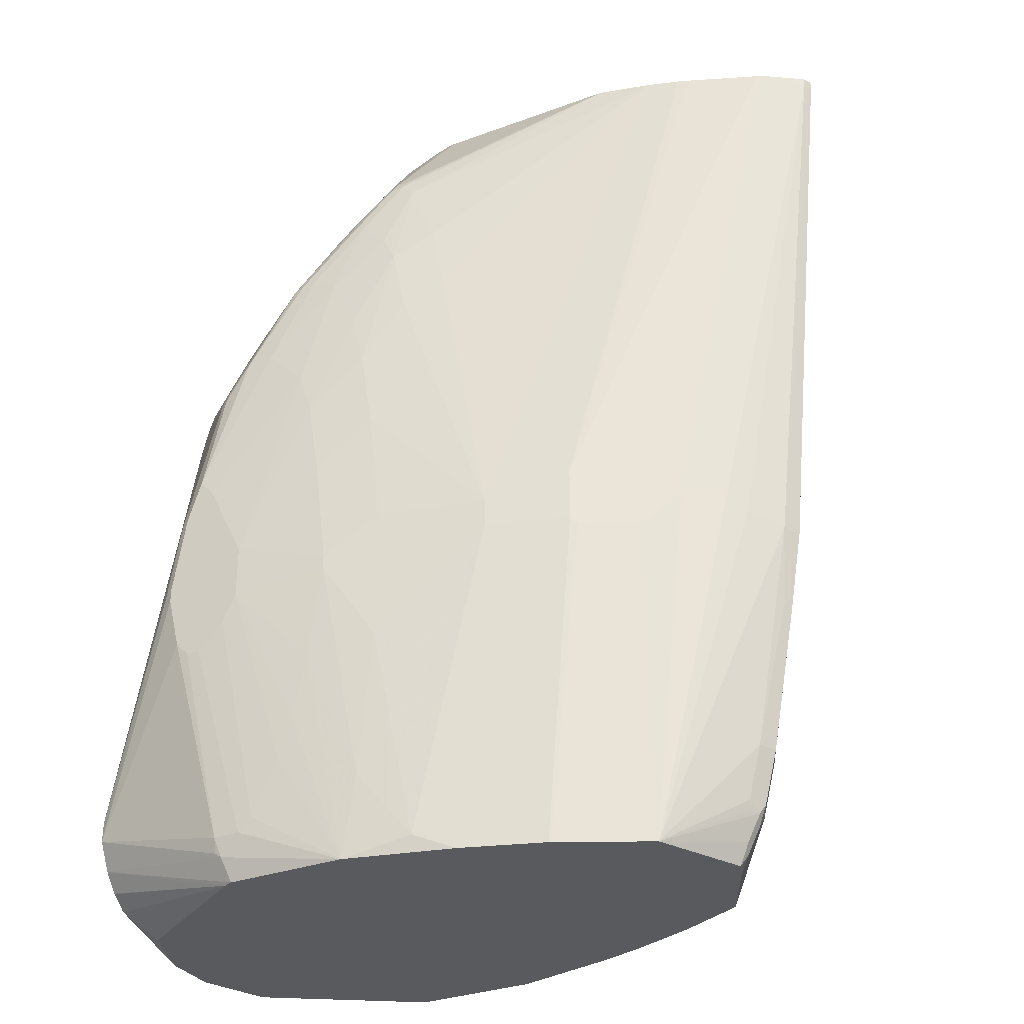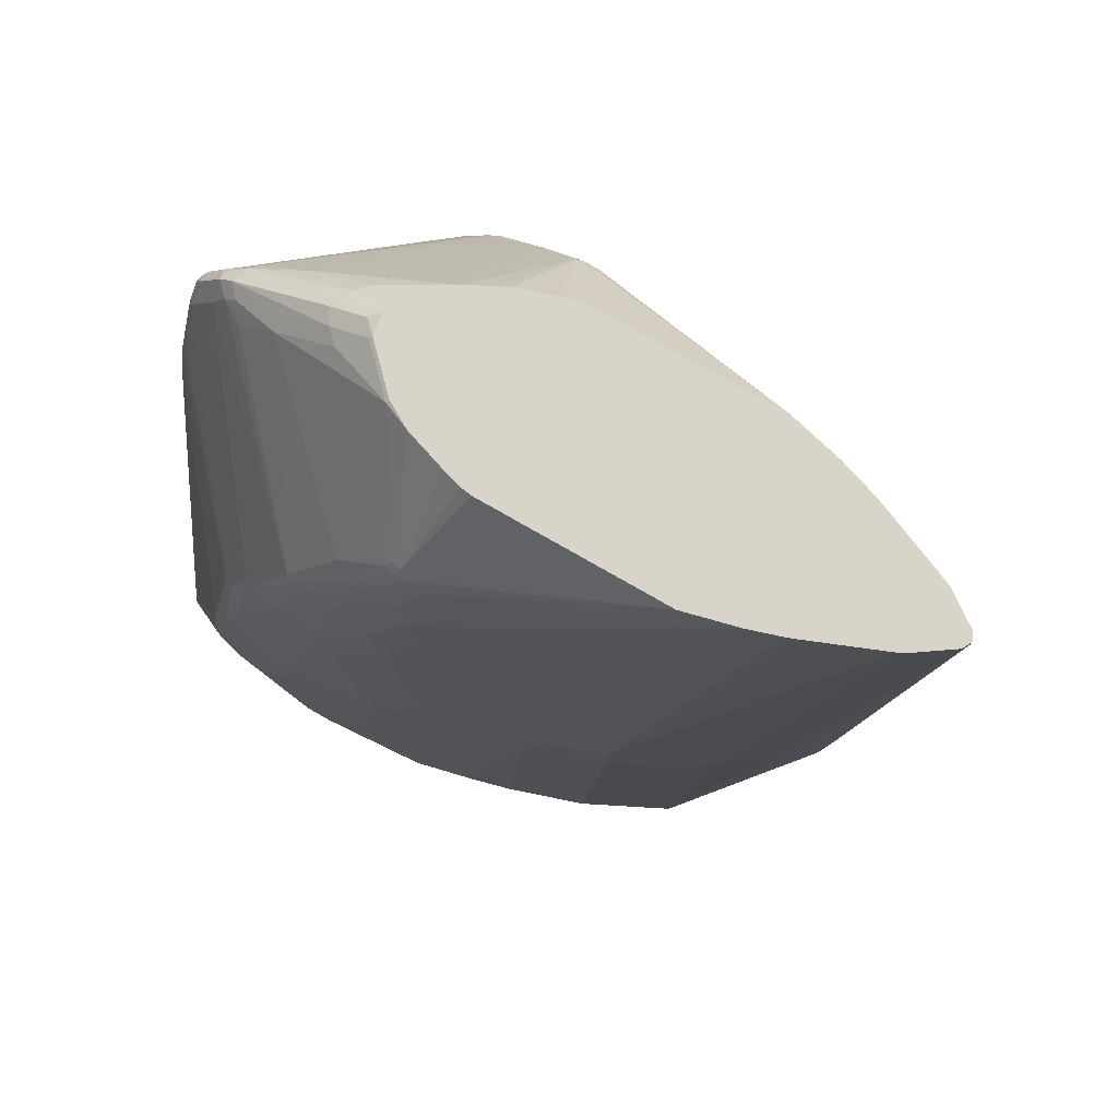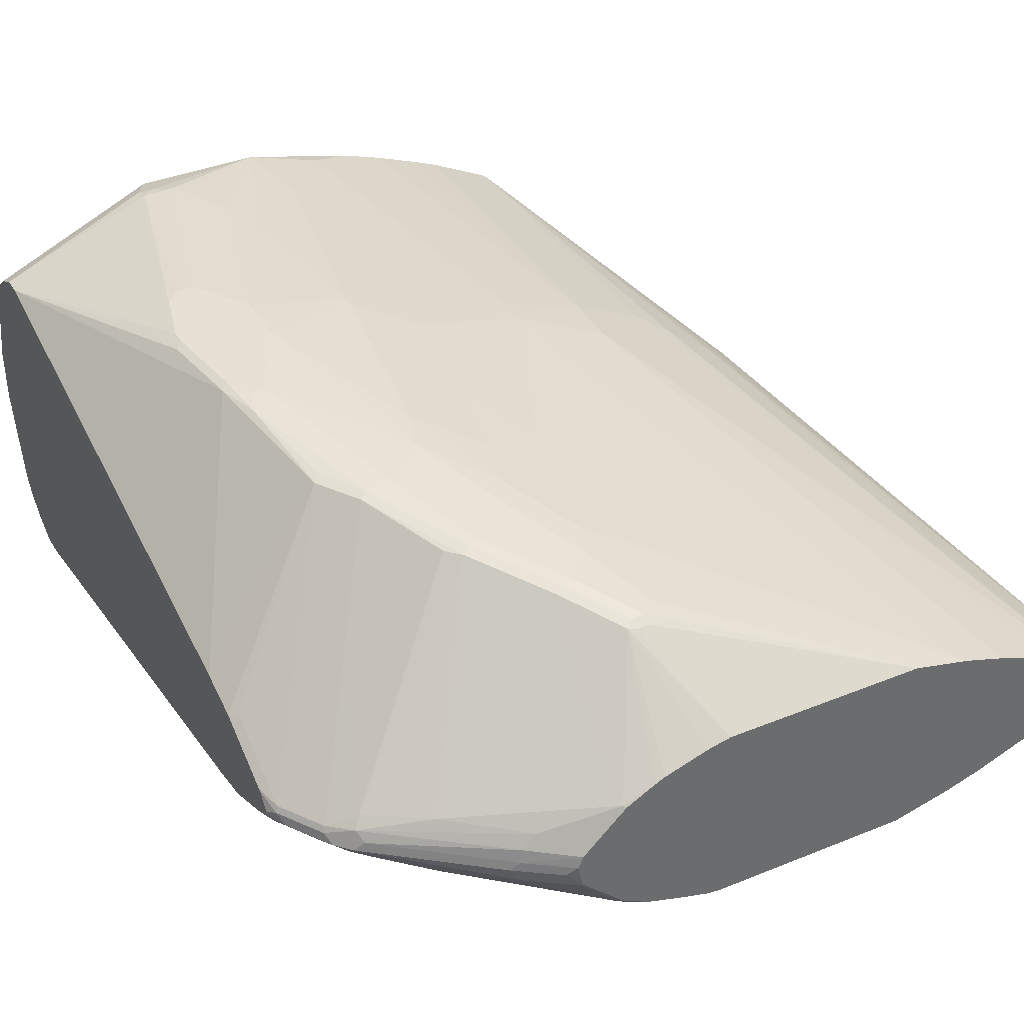
<metadata>
{"format":"obj","ext":"obj","renderer":"f3d","projection":"perspective","resolution":1024,"background":"white","views":[{"elev":-31.6,"azim":-152.4,"up":"+Y"},{"elev":75.2,"azim":-150.0,"up":"+Y"},{"elev":38.8,"azim":153.0,"up":"+Z"}]}
</metadata>
<code>
v 0.194 0.4777 -0.0004786
v 0.194 0.4681 0.009923
v 0.194 0.4675 -0.01069
v 0.1867 0.4923 -0.003382
v 0.1901 0.4855 0.003382
v 0.194 0.4671 0.01069
v 0.1884 0.4838 0.007626
v 0.194 0.4623 -0.01413
v 0.1884 0.4736 -0.01525
v 0.1681 0.5042 -0.01525
v 0.1663 0.5228 -0.003382
v 0.1697 0.5161 0.003382
v 0.1681 0.5144 0.007626
v 0.194 0.438 0.02521
v 0.1884 0.4227 0.03819
v 0.09675 0.3514 0.1502
v 0.194 0.4419 -0.02434
v 0.1884 0.4532 -0.02546
v 0.09675 0.3514 -0.1477
v 0.03901 0.4465 -0.1409
v 0.1562 0.5228 -0.01356
v 0.07635 0.382 -0.1477
v 0.1527 0.5297 -0.01018
v 0.1562 0.5331 -0.003382
v 0.1596 0.5263 0.003382
v 0.1527 0.5297 0.01018
v 0.1477 0.5246 0.0178
v 0.07635 0.382 0.1502
v 0.194 0.4176 0.03538
v 0.07126 0.3769 0.1528
v 0.09166 0.3463 0.1528
v 0.1069 0.27 0.1604
v 0.1171 0.2394 0.1604
v 0.194 0.3855 0.04448
v 0.194 0.3876 0.0439
v 0.194 0.4216 -0.03452
v 0.1884 0.4329 -0.03564
v 0.08993 0.3548 -0.1511
v 0.09842 0.3429 -0.1494
v 0.09166 0.3463 -0.1528
v 0.03052 0.4482 -0.1426
v -0.001727 0.4974 -0.1307
v 0.003359 0.5025 -0.1256
v 0.1069 0.5551 -0.02546
v 0.1375 0.5246 -0.02546
v 0.07126 0.3769 -0.1528
v 0.146 0.5331 -0.01356
v 0.1171 0.5551 -0.01525
v 0.06618 0.5959 -0.01525
v 0.07467 0.5942 -0.003382
v 0.1494 0.5364 0.003382
v 0.06618 0.5959 0.01273
v 0.056 0.5959 0.02291
v 0.1069 0.5551 0.02291
v 0.03561 0.4532 0.14
v 0.04583 0.4431 0.14
v 0.05092 0.3769 0.1528
v 0.1018 0.2547 0.163
v 0.03052 0.4482 0.1426
v 0.112 0.2343 0.163
v 0.1273 0.1783 0.1604
v 0.194 0.001155 0.1257
v 0.194 0.3893 -0.04301
v 0.1188 0.2309 -0.1596
v 0.1018 0.2649 -0.163
v 0.02035 0.4482 -0.1426
v -0.01022 0.4991 -0.1324
v -0.0323 0.5381 -0.1205
v 0.005091 0.6163 -0.04582
v 0.056 0.5959 -0.02546
v 0.05092 0.3769 -0.1528
v 0.03561 0.6163 -0.01525
v 0.03382 0.6181 -0.01346
v 0.0441 0.6146 -0.003382
v 0.03728 0.6181 0.003255
v 0.06791 0.5976 0.003382
v 0.03382 0.6181 0.01181
v 0.02365 0.6181 0.02198
v 0.003247 0.6181 0.04237
v 0.005091 0.6163 0.04327
v -0.005136 0.5042 0.1299
v 0.02035 0.4482 0.1426
v 0.01018 0.438 0.1426
v 0.03052 0.3565 0.1528
v 0.09166 0.2547 0.163
v -0.01022 0.4991 0.1324
v 0.1222 0.1732 0.163
v 0.1222 0.163 0.163
v 0.129 0.163 0.1596
v 0.129 0.1732 0.1596
v 0.194 -0.01293 0.125
v 0.194 0.006165 -0.1263
v 0.129 0.1698 -0.1596
v 0.1222 0.1732 -0.163
v 0.112 0.2343 -0.163
v 0.03052 0.3565 -0.1528
v 0.09166 0.2547 -0.163
v -5.025e-05 0.438 -0.1426
v -0.02039 0.4991 -0.1324
v -0.04079 0.5398 -0.1222
v -0.04414 0.5467 -0.1188
v -0.03571 0.5449 -0.1171
v -0.0162 0.6181 -0.0551
v -0.01531 0.6163 -0.056
v 0.003247 0.6181 -0.044
v 0.02365 0.6181 -0.02364
v 0.02543 0.6163 -0.02546
v -0.0171 0.6181 0.05392
v -0.03571 0.5449 0.1197
v -0.02039 0.4991 0.1324
v -0.03056 0.4889 0.1324
v -0.01022 0.4176 0.1426
v 0.02035 0.3463 0.1528
v 0.07126 0.2139 0.163
v -0.04079 0.5398 0.1222
v 0.112 0.1223 0.163
v 0.07126 -0.04068 0.1528
v 0.07255 -0.0509 0.1502
v 0.06109 -0.07352 0.1426
v 0.194 -0.03269 0.1142
v 0.194 -0.008661 -0.1265
v 0.129 0.1596 -0.1596
v 0.1222 0.163 -0.163
v 0.02035 0.3463 -0.1528
v 0.07126 0.2139 -0.163
v -0.04079 0.4787 -0.1324
v -0.03056 0.4889 -0.1324
v -0.02039 0.3973 -0.1426
v -0.05096 0.5398 -0.1222
v -0.05437 0.5467 -0.1188
v -0.07131 0.6181 -0.07128
v -0.06253 0.6181 -0.06991
v -0.04677 0.6181 -0.06528
v -0.04403 0.6181 -0.06439
v -0.02369 0.6181 0.05721
v -0.05426 0.6181 0.06739
v -0.05784 0.6181 0.06828
v -0.07131 0.6181 0.07128
v -0.04079 0.5467 0.1188
v -0.05096 0.5398 0.1222
v -0.04079 0.4787 0.1324
v -0.06113 0.5297 0.1222
v -0.02039 0.3973 0.1426
v 0.01018 0.3157 0.1528
v 0.06109 0.1936 0.163
v 0.1018 0.1121 0.163
v 0.05092 -0.04068 0.1528
v 0.06277 -0.04921 0.1511
v -0.03056 -0.07352 0.1426
v 0.06791 -0.07352 0.1392
v 0.194 -0.04386 0.1042
v 0.194 -0.009676 -0.1264
v 0.112 0.1223 -0.163
v 0.01018 0.3157 -0.1528
v 0.06109 0.1936 -0.163
v -0.05096 0.4583 -0.1324
v -0.06113 0.5297 -0.1222
v -0.03056 0.3565 -0.1426
v -0.2139 0.6181 -0.07128
v -0.2139 0.6181 0.07128
v -0.05096 0.5467 0.1188
v -0.05096 0.4583 0.1324
v -0.2546 0.6181 0.0611
v -0.08153 0.4787 0.1222
v -0.03056 0.3565 0.1426
v -0.04079 0.2954 0.1426
v -5.025e-05 0.2445 0.1528
v -0.01022 0.1732 0.1528
v 0.06109 0.1528 0.163
v 0.09166 0.1121 0.163
v 0.04069 -0.03053 0.1528
v -0.08153 -0.06106 0.1324
v -0.07131 -0.07352 0.1324
v 0.02035 0.01023 0.1528
v 0.01018 0.04076 0.1528
v -5.025e-05 0.09173 0.1528
v -0.04079 -0.01015 0.1426
v 0.1721 -0.07352 0.07166
v 0.1766 -0.0679 0.07808
v 0.1923 -0.05348 0.09167
v 0.194 -0.05118 0.09425
v 0.194 -0.04603 0.1013
v 0.194 -0.03005 -0.1162
v 0.06618 -0.05598 -0.1502
v 0.07126 -0.05219 -0.1502
v 0.07126 -0.04068 -0.1528
v 0.1018 0.1121 -0.163
v -5.025e-05 0.2547 -0.1528
v -0.01022 0.1732 -0.1528
v 0.06109 0.1528 -0.163
v -0.08153 0.4787 -0.1222
v -0.06113 0.4074 -0.1324
v -0.2546 0.6181 -0.0611
v -0.04079 0.2954 -0.1426
v -0.06113 0.4074 0.1324
v -0.09165 0.4278 0.1222
v -0.2852 0.6181 0.05092
v -0.1935 0.2242 0.1018
v -0.1324 0.2038 0.1222
v -0.07131 0.3463 0.1324
v -0.05096 0.2038 0.1426
v -0.01022 0.163 0.1528
v 0.08149 0.1223 0.163
v -0.112 -0.07352 0.1222
v -0.05096 0.1019 0.1426
v -0.1324 0.1834 0.1222
v 0.1771 -0.07352 0.0611
v 0.1867 -0.06451 0.07128
v 0.194 -0.05375 0.08778
v 0.194 -0.03066 -0.1158
v 0.06109 -0.07352 -0.1426
v -0.03056 -0.07352 -0.1426
v 0.05092 -0.04068 -0.1528
v 0.09166 0.1121 -0.163
v -0.05096 0.2038 -0.1426
v -0.01022 0.163 -0.1528
v 0.07126 0.1325 -0.163
v 0.04069 -0.03053 -0.1528
v 0.02035 0.01023 -0.1528
v 0.01018 0.04076 -0.1528
v -5.025e-05 0.09173 -0.1528
v -0.09165 0.4278 -0.1222
v -0.07131 0.3463 -0.1324
v -0.1324 0.2038 -0.1222
v -0.2783 0.6181 -0.05351
v -0.1935 0.2242 -0.1018
v -0.3355 0.6181 0.0299
v -0.2343 0.2445 0.08149
v -0.1935 0.1834 0.1018
v -0.3496 0.6181 0.0238
v -0.1426 -0.07352 0.112
v 0.194 -0.07352 0.0209
v 0.194 -0.0551 0.08395
v 0.194 -0.0438 -0.1054
v 0.06796 -0.07352 -0.1395
v -0.07131 -0.07352 -0.1324
v -0.08153 -0.06106 -0.1324
v -0.04079 -0.01015 -0.1426
v 0.08149 0.1223 -0.163
v -0.05096 0.1019 -0.1426
v -0.1324 0.1834 -0.1222
v -0.2852 0.6181 -0.05092
v -0.1935 0.1834 -0.1018
v -0.2343 0.2445 -0.08149
v -0.3394 0.6181 -0.02891
v -0.2343 0.1834 0.08149
v -0.2071 0.18 0.09505
v -0.1935 -0.07352 0.09167
v -0.1761 -0.07352 0.09894
v -0.3497 0.6181 0.02374
v -0.3497 0.6179 0.02374
v -0.2682 0.2004 0.06448
v -0.2614 0.2072 0.0679
v -0.2479 0.18 0.07469
v 0.194 -0.07352 -0.02122
v 0.194 -0.04413 -0.1051
v 0.194 -0.05409 -0.09218
v 0.1935 -0.0547 -0.09167
v 0.1833 -0.06492 -0.08149
v 0.1744 -0.07352 -0.07259
v -0.112 -0.07352 -0.1222
v -0.1986 0.1783 -0.09929
v -0.2343 0.1834 -0.08149
v -0.1731 -0.07352 -0.1018
v -0.3412 0.6163 -0.02798
v -0.3418 0.6181 -0.0277
v -0.2479 0.1834 -0.07469
v -0.2614 0.2038 -0.0679
v -0.2299 -0.07352 0.07351
v -0.3735 0.6181 0.006764
v -0.3735 0.6146 0.006764
v -0.2988 0.2105 0.04413
v -0.241 -0.07352 0.0679
v -0.2394 0.1783 -0.07894
v -0.1746 -0.07352 -0.1011
v -0.1799 -0.07352 -0.09846
v -0.2682 0.2038 -0.06448
v -0.3486 0.6181 -0.0239
v -0.241 -0.07352 -0.0679
v -0.3769 0.6181 0
v -0.3769 0.6112 0
v -0.3293 0.18 0.01356
v -0.3089 0.1902 0.03395
v -0.2988 0.006842 0.01356
v -0.2886 -0.03391 0.01356
v -0.2784 -0.05429 0.01356
v -0.2784 -0.06451 0.003382
v -0.2685 -0.07352 0.01382
v -0.229 -0.07352 -0.07396
v -0.2988 0.2139 -0.04413
v -0.3735 0.6112 -0.006764
v -0.3735 0.6181 -0.006764
v -0.2444 -0.07352 -0.0611
v -0.2818 -0.05767 -0.003382
v -0.292 -0.0373 -0.003382
v -0.2903 -0.0356 -0.007626
v -0.2886 -0.03053 -0.01356
v -0.2988 0.01023 -0.01356
v -0.3293 0.1834 -0.01356
v -0.3089 0.1936 -0.03395
v -0.3327 0.1834 -0.006764
v -0.3361 0.1834 0
v -0.3259 0.1223 0
v -0.3056 0.01023 0
v -0.2954 -0.03053 -0
v -0.2886 -0.04413 0.003382
v -0.2739 -0.07352 -0.001085
v -0.2728 -0.07352 0.002202
v -0.292 -0.03053 -0.006764
v -0.3225 0.1223 -0.006764
f 163 198 199
f 163 199 196
f 164 196 195
f 165 195 166
f 166 195 200
f 166 200 199
f 166 199 201
f 168 205 202
f 166 168 167
f 168 201 205
f 169 202 176
f 169 176 175
f 169 175 174
f 169 174 171
f 163 197 198
f 166 201 168
f 163 196 164
f 152 184 185
f 162 164 195
f 152 185 186
f 152 186 153
f 153 186 187
f 154 155 188
f 154 188 158
f 155 189 188
f 155 190 216
f 155 216 189
f 156 191 157
f 156 158 192
f 156 192 191
f 157 193 159
f 157 191 193
f 158 188 194
f 158 194 192
f 162 195 165
f 169 171 203
f 193 226 225
f 172 204 173
f 189 216 240
f 189 240 215
f 190 217 218
f 190 218 219
f 190 219 220
f 190 220 221
f 190 221 216
f 191 192 222
f 191 222 193
f 192 194 223
f 192 223 224
f 192 224 222
f 193 222 224
f 193 224 226
f 152 183 184
f 189 215 194
f 188 189 194
f 186 214 187
f 186 213 214
f 172 177 205
f 172 205 206
f 172 206 204
f 176 202 177
f 177 202 205
f 178 207 208
f 178 208 180
f 170 203 171
f 178 180 179
f 180 209 181
f 183 210 211
f 183 211 184
f 184 211 212
f 184 212 213
f 184 213 186
f 184 186 185
f 180 208 209
f 150 182 151
f 123 152 153
f 150 180 181
f 119 276 275
f 119 275 264
f 119 264 261
f 119 261 236
f 119 236 212
f 119 212 211
f 119 211 235
f 119 235 260
f 119 260 255
f 119 255 232
f 119 232 207
f 119 207 178
f 119 178 150
f 119 150 151
f 119 151 120
f 119 289 276
f 119 279 289
f 119 293 279
f 119 307 293
f 194 215 224
f 117 147 148
f 117 148 118
f 117 146 170
f 117 170 147
f 118 148 119
f 119 149 173
f 119 148 149
f 119 173 204
f 119 231 249
f 119 249 248
f 119 248 269
f 119 269 273
f 119 273 288
f 119 288 308
f 119 308 307
f 119 204 231
f 150 181 182
f 121 152 123
f 124 154 128
f 144 167 145
f 145 167 168
f 145 168 202
f 145 202 169
f 147 170 171
f 147 171 149
f 147 149 148
f 149 172 173
f 149 171 174
f 149 174 175
f 149 175 176
f 149 176 177
f 149 177 172
f 150 178 179
f 150 179 180
f 144 166 167
f 144 165 166
f 143 162 165
f 143 165 144
f 124 125 155
f 124 155 154
f 126 156 157
f 126 157 127
f 128 154 158
f 128 158 156
f 129 157 159
f 121 123 122
f 129 159 130
f 138 161 139
f 140 161 160
f 140 160 142
f 141 142 162
f 142 160 163
f 142 163 164
f 142 164 162
f 138 160 161
f 194 224 223
f 252 254 253
f 195 199 200
f 273 285 286
f 273 286 287
f 273 287 288
f 273 283 282
f 273 282 284
f 274 276 289
f 274 289 279
f 277 279 290
f 277 290 278
f 278 291 292
f 278 290 291
f 279 293 294
f 279 294 295
f 279 295 296
f 279 296 297
f 273 284 285
f 279 297 298
f 272 283 273
f 271 282 283
f 255 259 258
f 255 258 257
f 262 264 275
f 262 275 276
f 262 276 274
f 263 274 267
f 265 268 277
f 265 277 266
f 266 277 278
f 267 277 268
f 267 274 279
f 267 279 277
f 270 280 281
f 270 281 271
f 271 281 282
f 271 283 272
f 279 298 299
f 279 299 300
f 279 300 290
f 293 307 294
f 294 307 295
f 295 306 305
f 295 305 304
f 295 304 309
f 295 309 297
f 295 297 296
f 297 309 304
f 297 304 298
f 298 304 303
f 298 303 310
f 298 310 299
f 299 310 303
f 299 303 301
f 301 303 302
f 291 300 299
f 290 300 291
f 287 308 288
f 287 307 308
f 280 292 291
f 280 291 281
f 281 291 299
f 281 299 301
f 281 301 302
f 281 302 282
f 282 302 303
f 255 260 259
f 282 303 284
f 284 303 304
f 285 305 306
f 285 306 287
f 285 287 286
f 285 304 305
f 287 306 295
f 287 295 307
f 284 304 285
f 254 273 269
f 116 146 117
f 252 273 254
f 212 221 220
f 212 220 219
f 212 219 218
f 213 218 214
f 214 218 239
f 215 240 241
f 215 241 224
f 216 221 238
f 216 238 240
f 217 239 218
f 224 241 243
f 224 243 226
f 225 226 242
f 226 243 263
f 226 263 244
f 212 238 221
f 212 237 238
f 212 236 237
f 212 218 213
f 197 227 198
f 198 228 246
f 198 246 229
f 198 229 206
f 198 206 199
f 198 227 230
f 198 230 228
f 226 244 245
f 199 206 205
f 204 206 229
f 204 229 231
f 207 232 208
f 208 233 209
f 208 232 233
f 210 234 235
f 210 235 211
f 199 205 201
f 195 196 199
f 226 245 242
f 229 246 254
f 243 274 263
f 243 261 264
f 243 264 262
f 244 263 245
f 245 265 266
f 245 263 267
f 245 267 268
f 245 268 265
f 247 254 248
f 248 254 269
f 250 270 271
f 250 271 251
f 251 271 272
f 251 272 252
f 252 272 273
f 243 262 274
f 241 261 243
f 237 240 238
f 237 241 240
f 229 254 247
f 229 247 248
f 229 248 249
f 229 249 231
f 230 250 251
f 230 251 252
f 230 252 253
f 228 230 246
f 230 253 254
f 234 256 235
f 235 257 258
f 235 258 259
f 235 259 260
f 235 256 257
f 236 261 237
f 237 261 241
f 230 254 246
f 115 161 140
f 92 121 93
f 113 145 114
f 25 51 26
f 26 51 52
f 26 52 53
f 26 53 54
f 26 54 27
f 27 54 55
f 27 55 56
f 27 56 28
f 28 56 55
f 28 55 59
f 28 59 30
f 30 57 85
f 30 85 58
f 30 58 32
f 30 32 31
f 24 51 25
f 30 59 82
f 24 76 51
f 24 49 50
f 20 41 67
f 20 67 42
f 20 42 43
f 20 43 44
f 20 44 45
f 20 45 21
f 20 22 46
f 20 46 41
f 21 45 47
f 21 47 23
f 22 38 46
f 23 47 24
f 24 47 44
f 24 44 48
f 24 48 49
f 24 50 76
f 115 139 161
f 32 58 60
f 32 60 33
f 44 70 49
f 44 49 48
f 44 47 45
f 46 65 71
f 49 70 107
f 49 107 72
f 49 72 73
f 49 73 50
f 50 73 74
f 50 74 75
f 50 75 76
f 51 76 52
f 52 76 77
f 52 77 78
f 52 78 53
f 44 69 70
f 43 69 44
f 43 68 69
f 42 68 43
f 33 60 61
f 33 61 62
f 33 62 34
f 36 63 64
f 36 64 39
f 36 39 37
f 38 40 46
f 19 40 38
f 39 65 40
f 40 65 46
f 41 66 99
f 41 99 67
f 41 46 71
f 41 71 66
f 42 67 100
f 42 100 68
f 39 64 65
f 19 39 40
f 19 37 39
f 19 38 22
f 1 183 152
f 1 152 121
f 1 121 92
f 1 92 63
f 1 63 36
f 1 36 17
f 1 17 8
f 1 8 3
f 1 3 4
f 1 4 5
f 1 5 2
f 2 5 7
f 2 7 6
f 3 8 9
f 3 9 4
f 1 210 183
f 1 234 210
f 1 256 234
f 1 257 256
f 1 2 6
f 1 6 14
f 1 14 29
f 1 29 35
f 1 35 34
f 1 34 62
f 1 62 91
f 4 10 11
f 1 91 120
f 1 151 182
f 1 182 181
f 1 181 209
f 1 209 233
f 1 233 232
f 1 232 255
f 1 255 257
f 1 120 151
f 53 78 79
f 4 11 12
f 4 9 10
f 13 26 27
f 13 27 28
f 13 28 16
f 14 15 29
f 15 16 29
f 16 28 30
f 16 30 31
f 16 31 32
f 16 32 33
f 16 33 34
f 16 34 35
f 16 35 29
f 17 36 37
f 17 37 18
f 18 37 19
f 12 26 13
f 12 25 26
f 11 25 12
f 11 24 25
f 5 12 13
f 5 13 7
f 6 7 15
f 6 15 14
f 7 13 16
f 7 16 15
f 8 17 18
f 4 12 5
f 8 18 9
f 9 19 10
f 10 20 21
f 10 21 11
f 10 19 22
f 10 22 20
f 11 21 23
f 11 23 24
f 9 18 19
f 53 79 80
f 30 82 57
f 54 80 81
f 80 108 109
f 80 109 81
f 81 109 86
f 82 110 111
f 82 111 83
f 83 111 112
f 84 112 113
f 84 113 85
f 85 113 114
f 86 109 115
f 86 115 140
f 86 140 110
f 88 116 91
f 91 117 118
f 91 118 119
f 79 108 80
f 91 119 120
f 75 77 76
f 73 79 78
f 73 278 292
f 73 292 280
f 73 280 270
f 73 270 250
f 73 250 230
f 73 230 227
f 73 227 197
f 73 197 163
f 73 163 160
f 73 160 138
f 73 138 137
f 73 137 136
f 73 136 135
f 73 135 108
f 73 108 79
f 73 78 77
f 91 116 117
f 53 80 54
f 93 122 123
f 108 135 109
f 109 135 136
f 109 136 137
f 109 137 138
f 109 138 139
f 109 139 115
f 110 140 142
f 110 142 111
f 111 141 112
f 111 142 141
f 112 143 113
f 112 141 162
f 112 162 143
f 113 143 144
f 113 144 145
f 101 103 102
f 101 134 103
f 101 133 134
f 101 132 133
f 93 123 94
f 93 121 122
f 96 124 98
f 97 125 124
f 98 126 127
f 98 127 99
f 98 124 128
f 73 266 278
f 98 128 156
f 99 127 157
f 99 157 129
f 100 129 130
f 100 130 101
f 101 130 159
f 101 159 131
f 101 131 132
f 98 156 126
f 73 245 266
f 73 77 75
f 73 225 242
f 61 87 88
f 61 88 89
f 61 89 90
f 61 90 62
f 62 90 89
f 62 89 88
f 62 88 91
f 63 92 64
f 64 92 93
f 64 93 94
f 64 94 95
f 64 95 65
f 65 96 71
f 65 95 94
f 65 94 123
f 60 87 61
f 73 242 245
f 59 86 110
f 59 81 86
f 54 81 55
f 55 81 59
f 57 82 83
f 57 83 112
f 57 112 84
f 57 84 85
f 58 85 114
f 65 123 153
f 58 114 145
f 58 169 203
f 58 203 170
f 58 170 146
f 58 146 116
f 58 116 88
f 58 88 87
f 58 87 60
f 58 145 169
f 65 153 187
f 59 110 82
f 65 214 239
f 69 106 73
f 69 73 107
f 69 107 70
f 71 96 98
f 72 107 73
f 73 106 105
f 73 105 103
f 73 103 134
f 73 134 133
f 73 133 132
f 73 132 131
f 73 131 159
f 73 159 193
f 73 193 225
f 65 187 214
f 69 105 106
f 69 103 105
f 73 75 74
f 69 104 103
f 65 239 217
f 65 217 190
f 65 190 155
f 65 155 125
f 65 125 97
f 65 124 96
f 66 71 98
f 66 98 99
f 65 97 124
f 67 129 100
f 68 100 101
f 68 101 102
f 68 102 103
f 68 103 104
f 68 104 69
f 67 99 129

</code>
